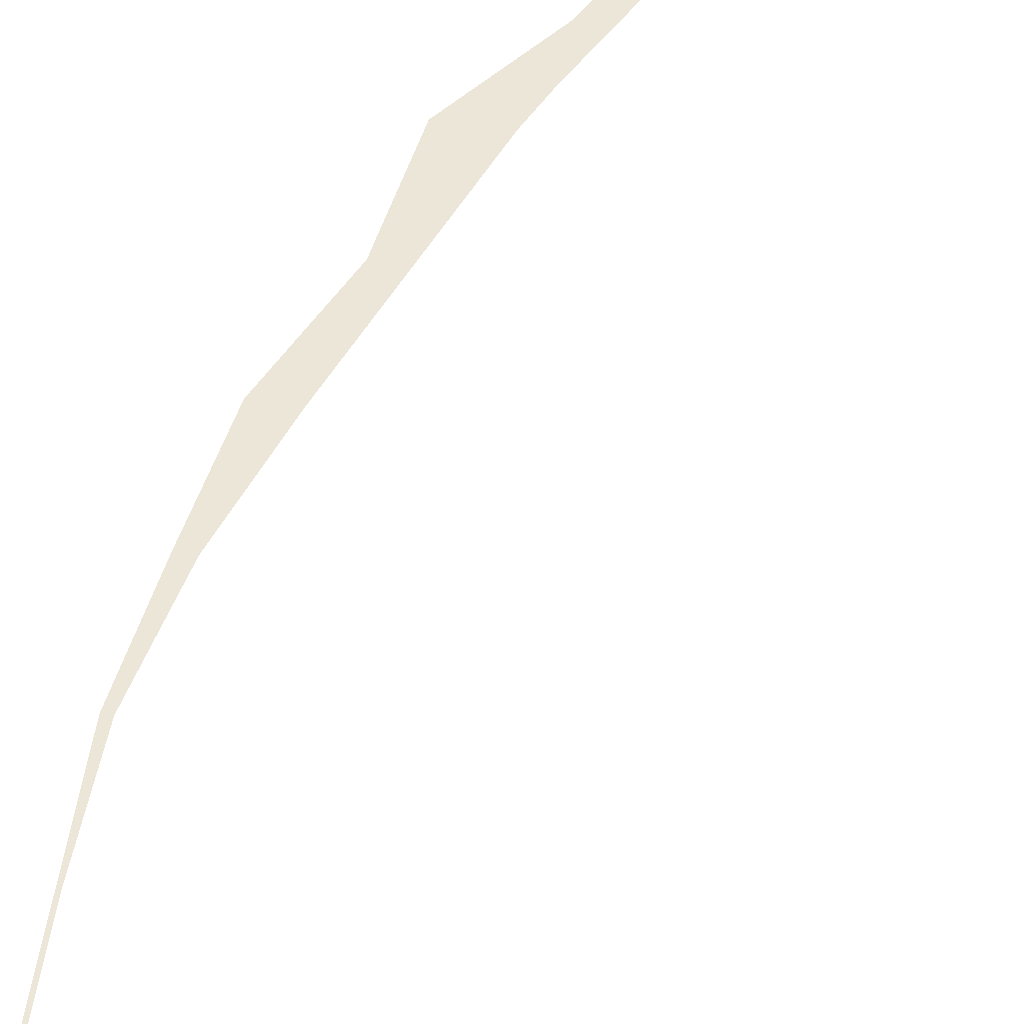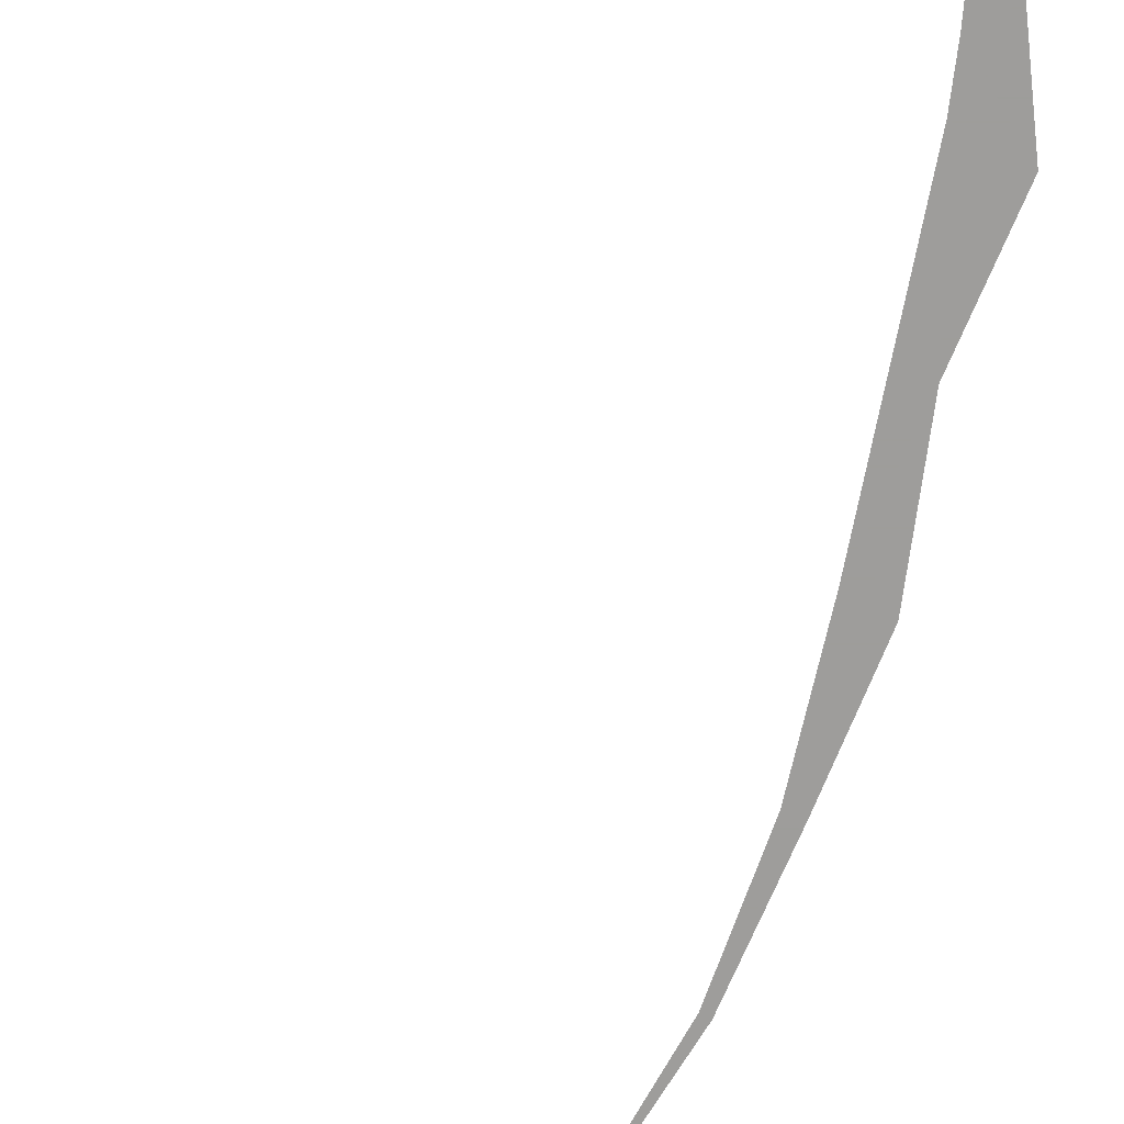
<metadata>
{"format":"obj","ext":"obj","renderer":"f3d","projection":"perspective","resolution":1024,"background":"white","views":[{"elev":48.9,"azim":9.3,"up":"+Z"},{"elev":-70.4,"azim":149.4,"up":"+Z"}]}
</metadata>
<code>
v 13.12 22.5 17.5
v 13.1 24 17.5
v 13.16 24.5 17.5
v 13.24 25 17.5
v 13.44 25.5 17.5
v 13.51 26 17.5
v 13.81 26.41 17.5
v 14.05 26.91 17.5
v 14.14 27 17.5
v 14.47 27.5 17.5
v 14.75 28 17.5
v 14.52 27.5 17.5
v 14.18 27 17.5
v 14.05 26.67 17.5
v 13.81 26.17 17.5
v 13.73 26 17.5
v 13.39 25 17.5
v 13.23 24.5 17.5
v 13.13 24 17.5
v 13.12 23.5 17.5
v 13.14 22.5 17.5
v 13.17 22 17.5
v 13.19 21.5 17.5
f 6 5 16
f 6 16 15
f 5 4 17
f 8 14 13
f 15 7 6
f 9 8 13
f 10 13 12
f 8 7 14
f 1 22 21
f 10 12 11
f 9 13 10
f 14 7 15
f 4 18 17
f 16 5 17
f 4 3 18
f 18 3 19
f 19 3 2
f 1 20 2
f 20 19 2
f 1 21 20
f 1 23 22

</code>
